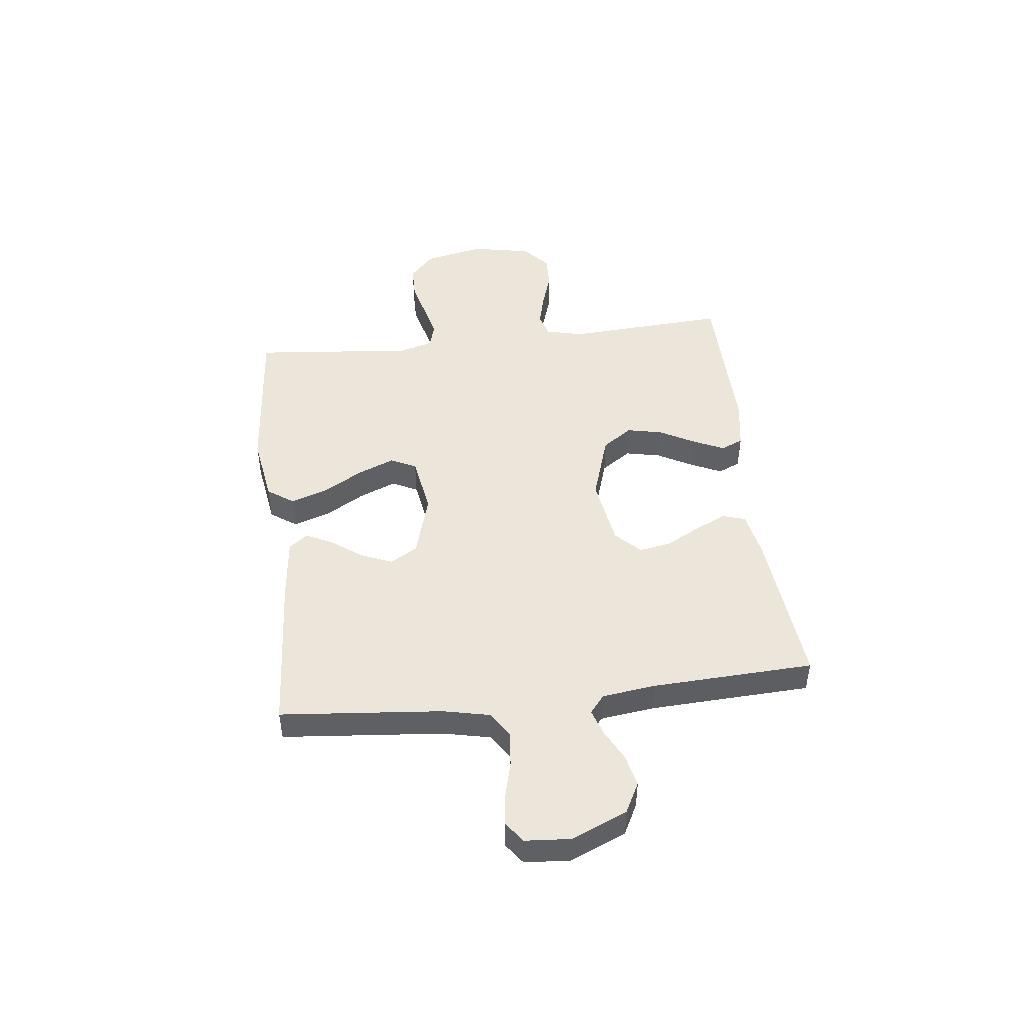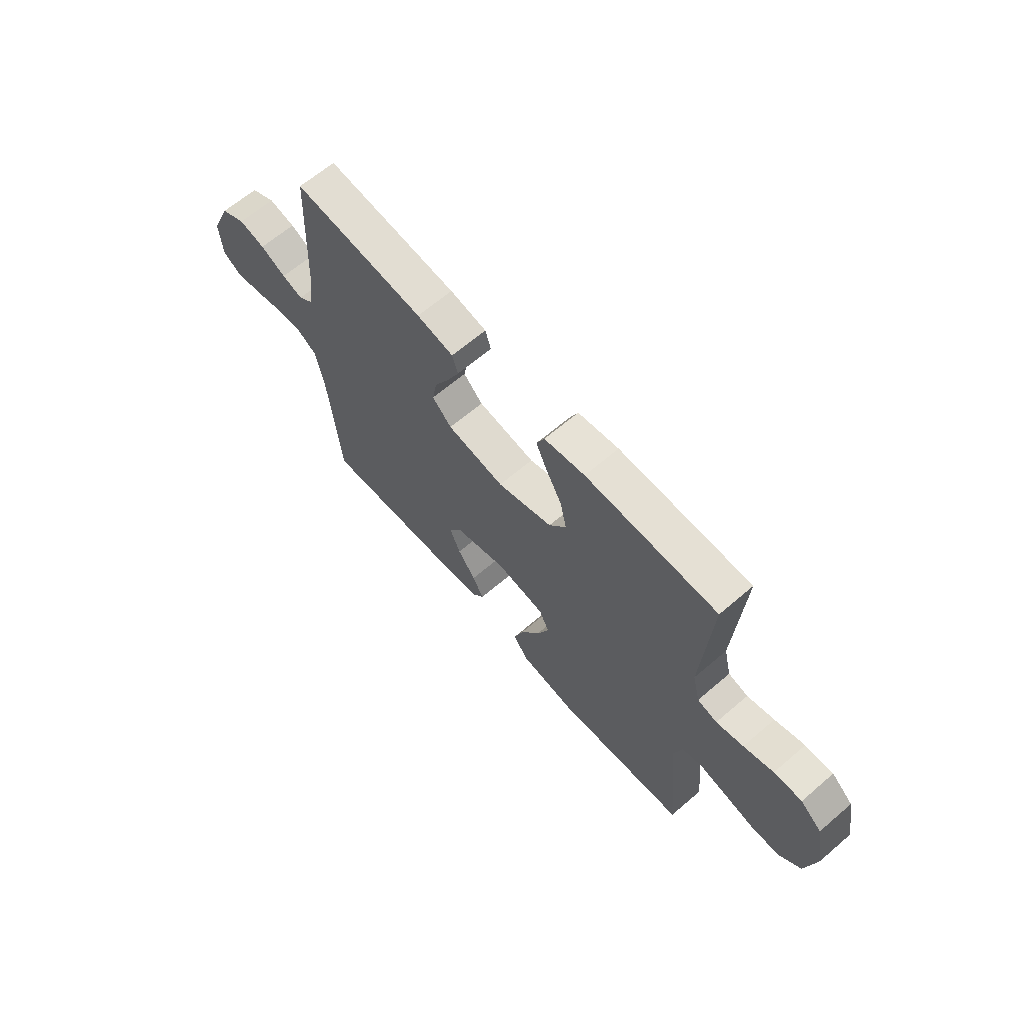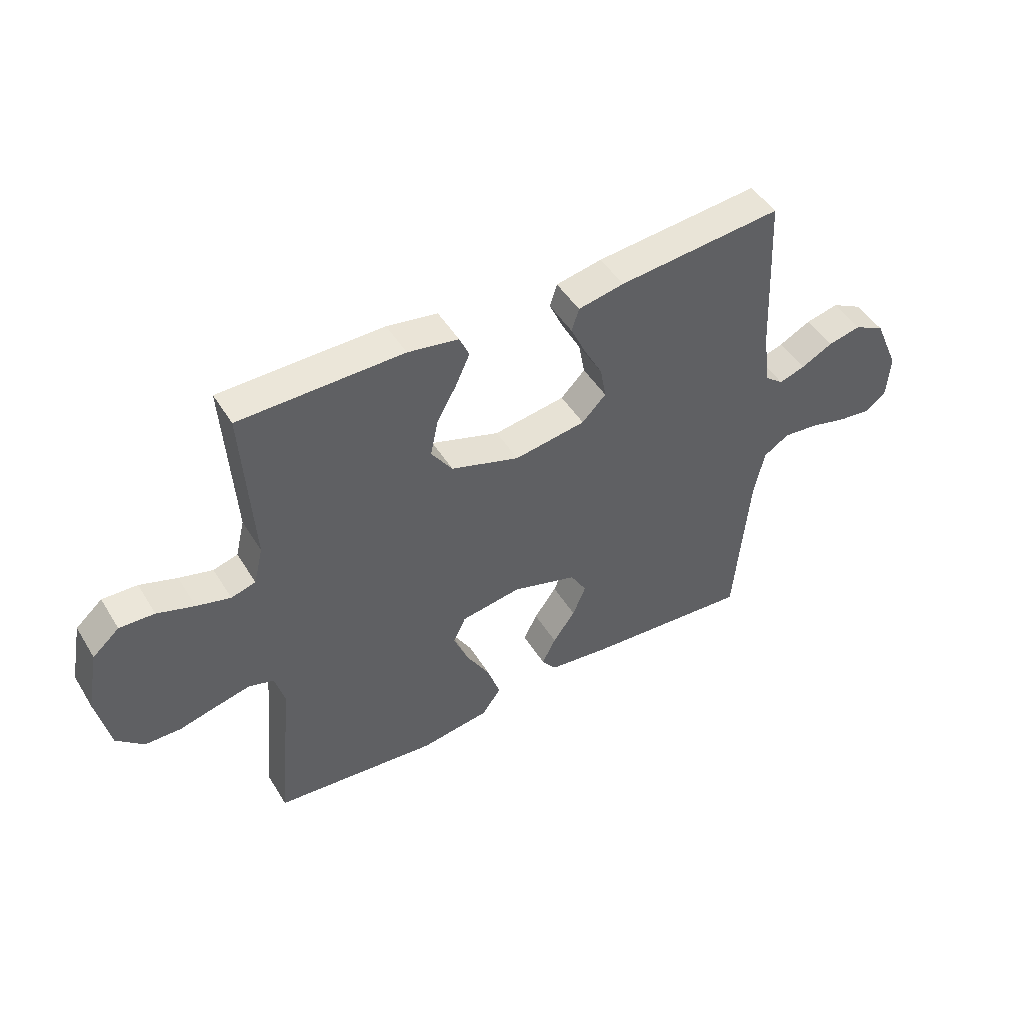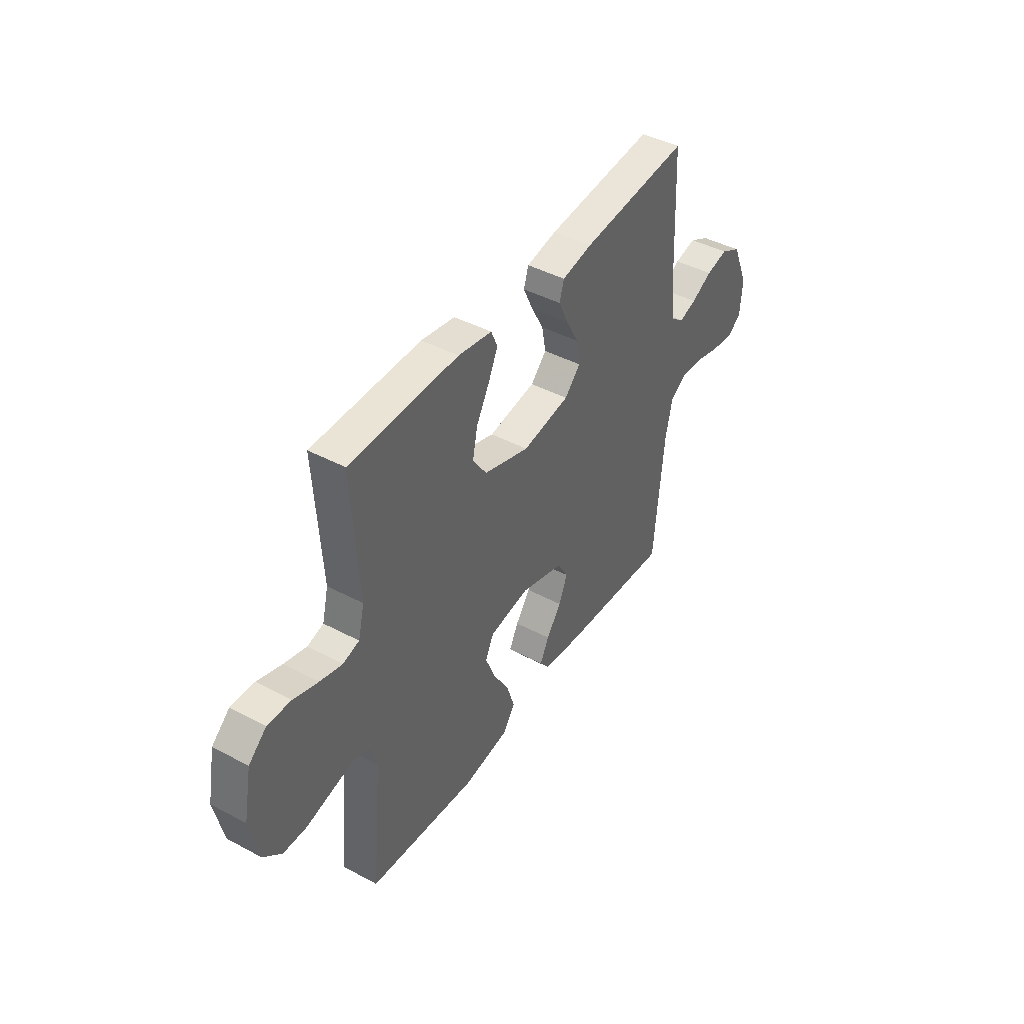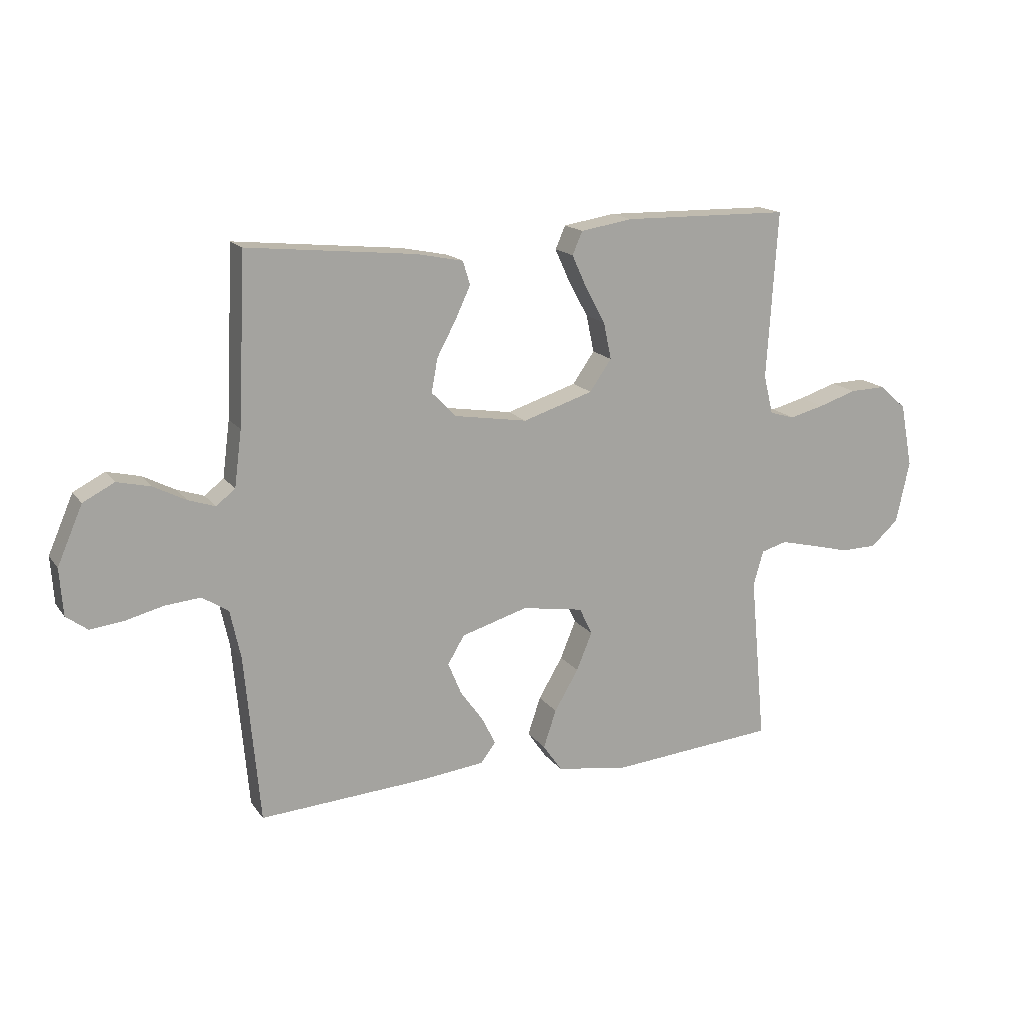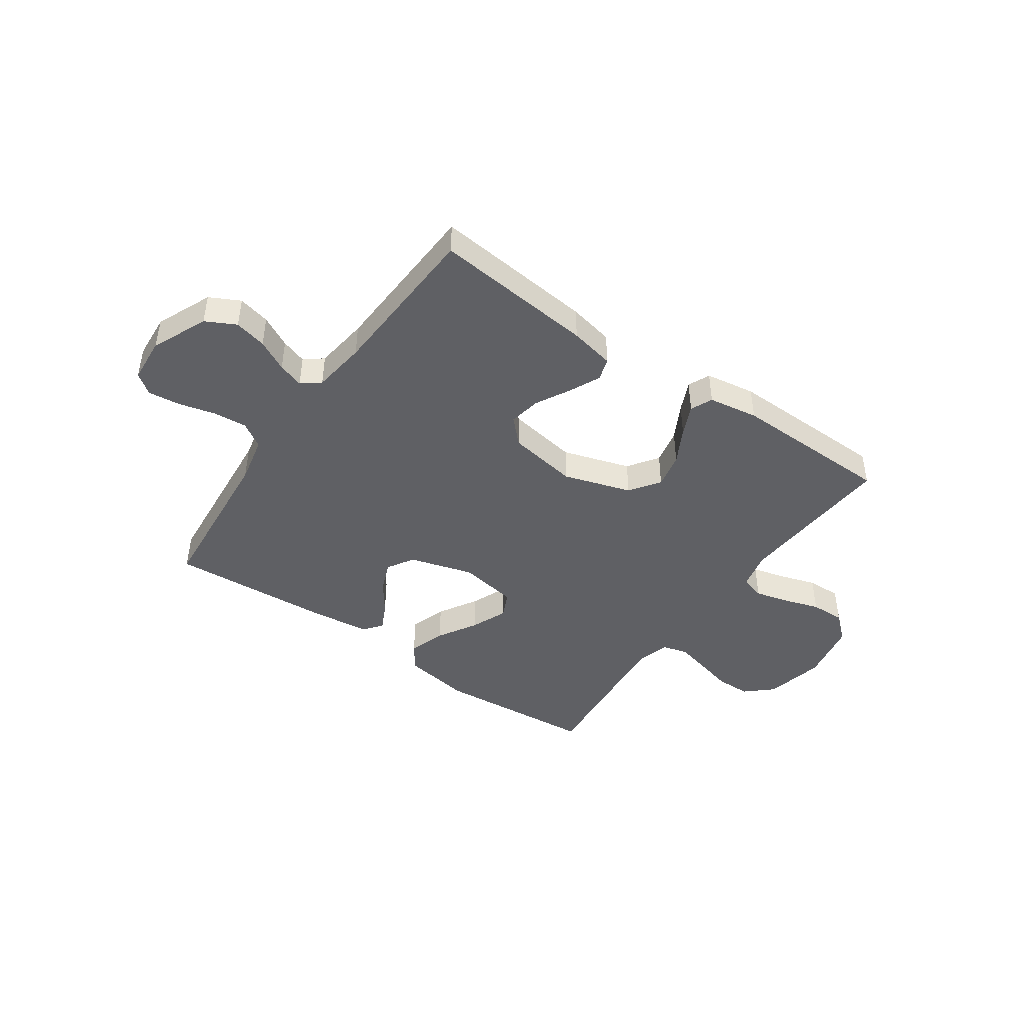
<metadata>
{"format":"obj","ext":"obj","renderer":"f3d","projection":"perspective","resolution":1024,"background":"white","views":[{"elev":47.1,"azim":-96.6,"up":"+Y"},{"elev":64.7,"azim":49.2,"up":"+Z"},{"elev":47.4,"azim":149.8,"up":"+Z"},{"elev":43.1,"azim":122.3,"up":"+Z"},{"elev":16.2,"azim":-23.7,"up":"+Z"},{"elev":-44.4,"azim":-35.0,"up":"+Y"}]}
</metadata>
<code>
v -0.5 0.07 -0.5
v -0.527 0.07 -0.2
v -0.546 0.07 -0.112
v -0.593 0.07 -0.082
v -0.657 0.07 -0.088
v -0.724 0.07 -0.105
v -0.784 0.07 -0.112
v -0.822 0.07 -0.084
v -0.828 0.07 0
v -0.783 0.07 0.104
v -0.727 0.07 0.133
v -0.667 0.07 0.119
v -0.609 0.07 0.089
v -0.561 0.07 0.073
v -0.527 0.07 0.1
v -0.514 0.07 0.2
v -0.5 0.07 0.5
v -0.2 0.07 0.47
v -0.116 0.07 0.453
v -0.103 0.07 0.411
v -0.13 0.07 0.353
v -0.164 0.07 0.29
v -0.175 0.07 0.23
v -0.131 0.07 0.185
v 0 0.07 0.164
v 0.126 0.07 0.204
v 0.165 0.07 0.26
v 0.151 0.07 0.326
v 0.115 0.07 0.392
v 0.089 0.07 0.449
v 0.107 0.07 0.49
v 0.2 0.07 0.505
v 0.5 0.07 0.5
v 0.481 0.07 0.2
v 0.498 0.07 0.13
v 0.543 0.07 0.117
v 0.605 0.07 0.133
v 0.673 0.07 0.155
v 0.737 0.07 0.157
v 0.786 0.07 0.114
v 0.808 0.07 0
v 0.784 0.07 -0.111
v 0.734 0.07 -0.156
v 0.669 0.07 -0.157
v 0.599 0.07 -0.139
v 0.536 0.07 -0.124
v 0.49 0.07 -0.137
v 0.472 0.07 -0.2
v 0.5 0.07 -0.5
v 0.2 0.07 -0.526
v 0.073 0.07 -0.506
v 0.039 0.07 -0.457
v 0.062 0.07 -0.389
v 0.105 0.07 -0.316
v 0.133 0.07 -0.248
v 0.11 0.07 -0.2
v 0 0.07 -0.182
v -0.119 0.07 -0.217
v -0.149 0.07 -0.267
v -0.125 0.07 -0.325
v -0.084 0.07 -0.382
v -0.059 0.07 -0.432
v -0.086 0.07 -0.467
v -0.2 0.07 -0.48
v -0.5 0 -0.5
v -0.527 0 -0.2
v -0.546 0 -0.112
v -0.593 0 -0.082
v -0.657 0 -0.088
v -0.724 0 -0.105
v -0.784 0 -0.112
v -0.822 0 -0.084
v -0.828 0 0
v -0.783 0 0.104
v -0.727 0 0.133
v -0.667 0 0.119
v -0.609 0 0.089
v -0.561 0 0.073
v -0.527 0 0.1
v -0.514 0 0.2
v -0.5 0 0.5
v -0.2 0 0.47
v -0.116 0 0.453
v -0.103 0 0.411
v -0.13 0 0.353
v -0.164 0 0.29
v -0.175 0 0.23
v -0.131 0 0.185
v 0 0 0.164
v 0.126 0 0.204
v 0.165 0 0.26
v 0.151 0 0.326
v 0.115 0 0.392
v 0.089 0 0.449
v 0.107 0 0.49
v 0.2 0 0.505
v 0.5 0 0.5
v 0.481 0 0.2
v 0.498 0 0.13
v 0.543 0 0.117
v 0.605 0 0.133
v 0.673 0 0.155
v 0.737 0 0.157
v 0.786 0 0.114
v 0.808 0 0
v 0.784 0 -0.111
v 0.734 0 -0.156
v 0.669 0 -0.157
v 0.599 0 -0.139
v 0.536 0 -0.124
v 0.49 0 -0.137
v 0.472 0 -0.2
v 0.5 0 -0.5
v 0.2 0 -0.526
v 0.073 0 -0.506
v 0.039 0 -0.457
v 0.062 0 -0.389
v 0.105 0 -0.316
v 0.133 0 -0.248
v 0.11 0 -0.2
v 0 0 -0.182
v -0.119 0 -0.217
v -0.149 0 -0.267
v -0.125 0 -0.325
v -0.084 0 -0.382
v -0.059 0 -0.432
v -0.086 0 -0.467
v -0.2 0 -0.48
f 64 1 2
f 63 64 2
f 62 63 2
f 61 62 2
f 60 61 2
f 59 60 2 3
f 58 59 3 4
f 57 58 4
f 56 57 4
f 52 53 54
f 51 52 54
f 50 51 54
f 49 50 54
f 48 49 54
f 47 48 54 55
f 43 44 45
f 42 43 45
f 41 42 45
f 40 41 45
f 39 40 45
f 38 39 45
f 37 38 45
f 36 37 45 46
f 35 36 46 47
f 32 33 34
f 31 32 34
f 30 31 34
f 29 30 34
f 28 29 34
f 34 35 47
f 28 34 47
f 27 28 47
f 20 21 22
f 19 20 22
f 18 19 22
f 17 18 22
f 16 17 22
f 15 16 22 23
f 14 15 23 24
f 11 12 13
f 10 11 13
f 9 10 13
f 8 9 13
f 7 8 13
f 6 7 13
f 5 6 13
f 4 5 13 14
f 14 24 25
f 4 14 25
f 56 4 25
f 47 55 56
f 27 47 56
f 26 27 56
f 25 26 56
f 66 65 128
f 66 128 127
f 66 127 126
f 66 126 125
f 66 125 124
f 67 66 124 123
f 68 67 123 122
f 68 122 121
f 68 121 120
f 118 117 116
f 118 116 115
f 118 115 114
f 118 114 113
f 118 113 112
f 119 118 112 111
f 109 108 107
f 109 107 106
f 109 106 105
f 109 105 104
f 109 104 103
f 109 103 102
f 109 102 101
f 110 109 101 100
f 111 110 100 99
f 98 97 96
f 98 96 95
f 98 95 94
f 98 94 93
f 98 93 92
f 111 99 98
f 111 98 92
f 111 92 91
f 86 85 84
f 86 84 83
f 86 83 82
f 86 82 81
f 86 81 80
f 87 86 80 79
f 88 87 79 78
f 77 76 75
f 77 75 74
f 77 74 73
f 77 73 72
f 77 72 71
f 77 71 70
f 77 70 69
f 78 77 69 68
f 89 88 78
f 89 78 68
f 89 68 120
f 120 119 111
f 120 111 91
f 120 91 90
f 120 90 89
f 1 65 66 2
f 2 66 67 3
f 3 67 68 4
f 4 68 69 5
f 5 69 70 6
f 6 70 71 7
f 7 71 72 8
f 8 72 73 9
f 9 73 74 10
f 10 74 75 11
f 11 75 76 12
f 12 76 77 13
f 13 77 78 14
f 14 78 79 15
f 15 79 80 16
f 16 80 81 17
f 17 81 82 18
f 18 82 83 19
f 19 83 84 20
f 20 84 85 21
f 21 85 86 22
f 22 86 87 23
f 23 87 88 24
f 24 88 89 25
f 25 89 90 26
f 26 90 91 27
f 27 91 92 28
f 28 92 93 29
f 29 93 94 30
f 30 94 95 31
f 31 95 96 32
f 32 96 97 33
f 33 97 98 34
f 34 98 99 35
f 35 99 100 36
f 36 100 101 37
f 37 101 102 38
f 38 102 103 39
f 39 103 104 40
f 40 104 105 41
f 41 105 106 42
f 42 106 107 43
f 43 107 108 44
f 44 108 109 45
f 45 109 110 46
f 46 110 111 47
f 47 111 112 48
f 48 112 113 49
f 49 113 114 50
f 50 114 115 51
f 51 115 116 52
f 52 116 117 53
f 53 117 118 54
f 54 118 119 55
f 55 119 120 56
f 56 120 121 57
f 57 121 122 58
f 58 122 123 59
f 59 123 124 60
f 60 124 125 61
f 61 125 126 62
f 62 126 127 63
f 63 127 128 64
f 64 128 65 1

</code>
